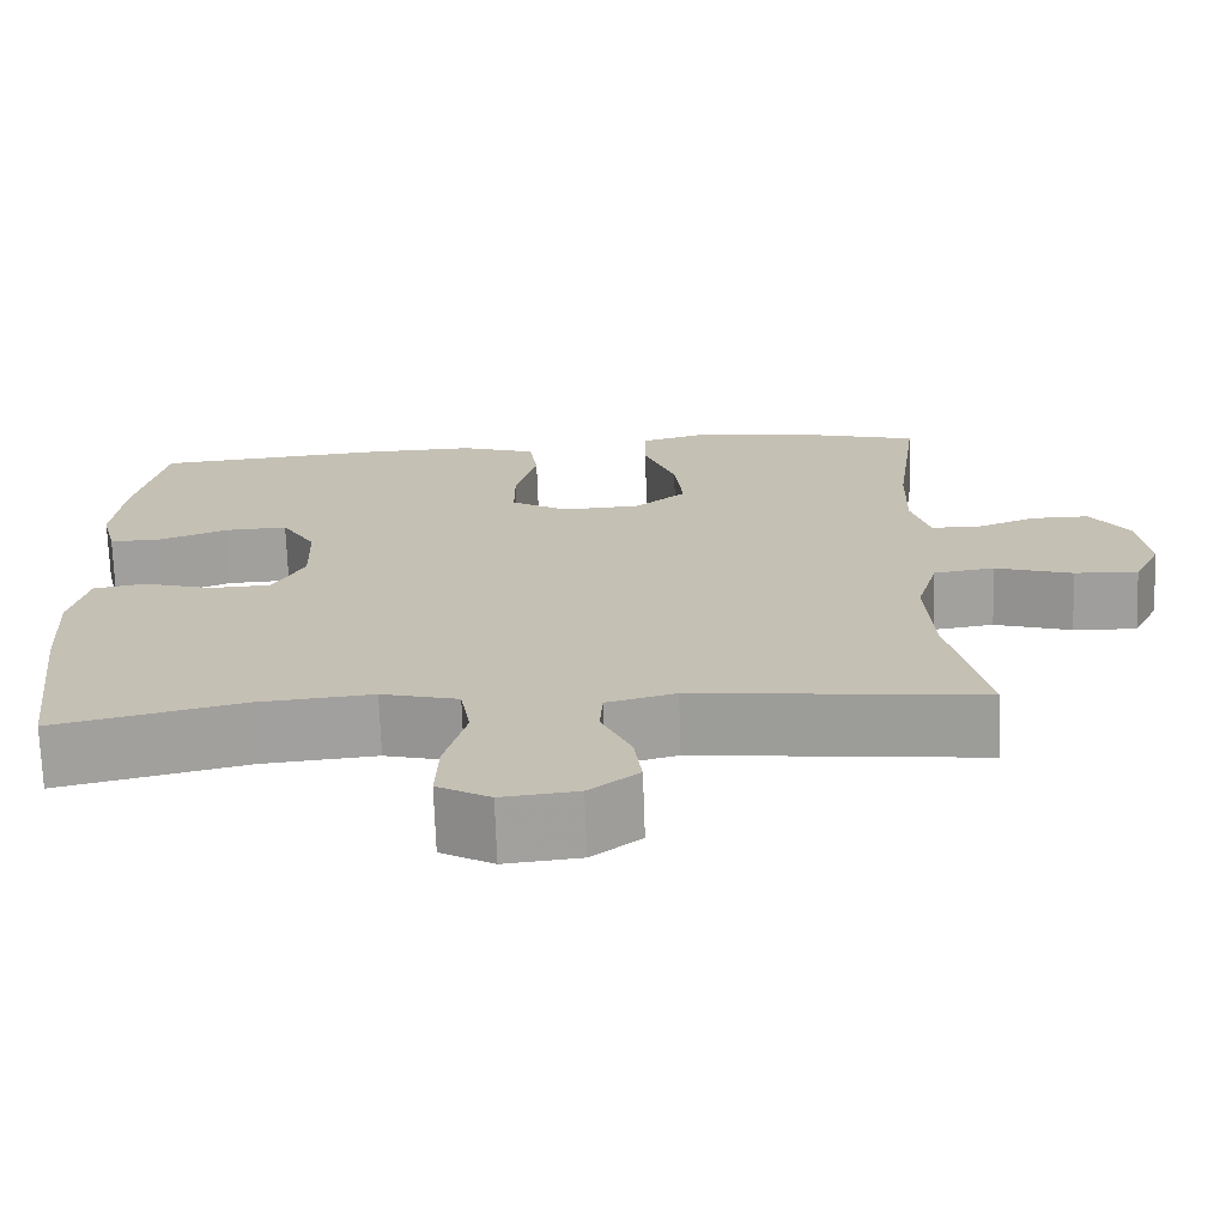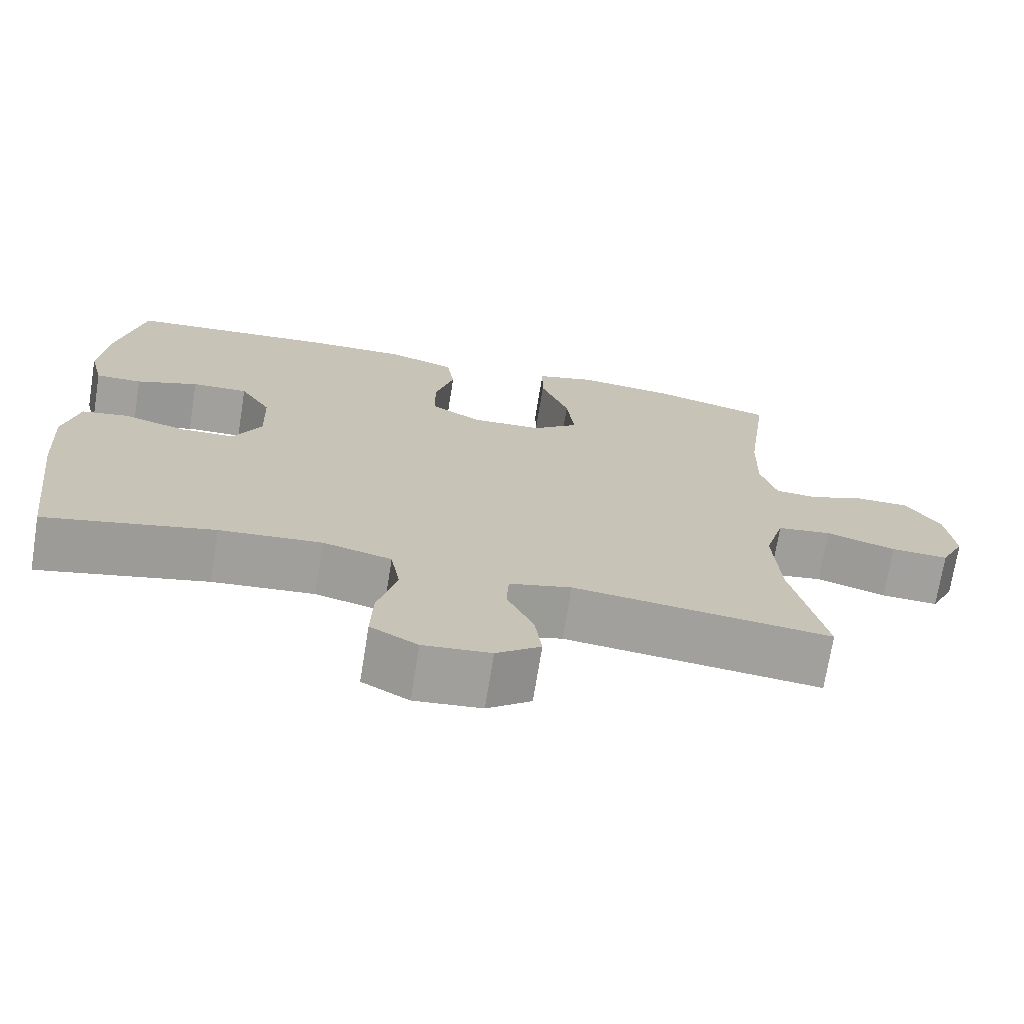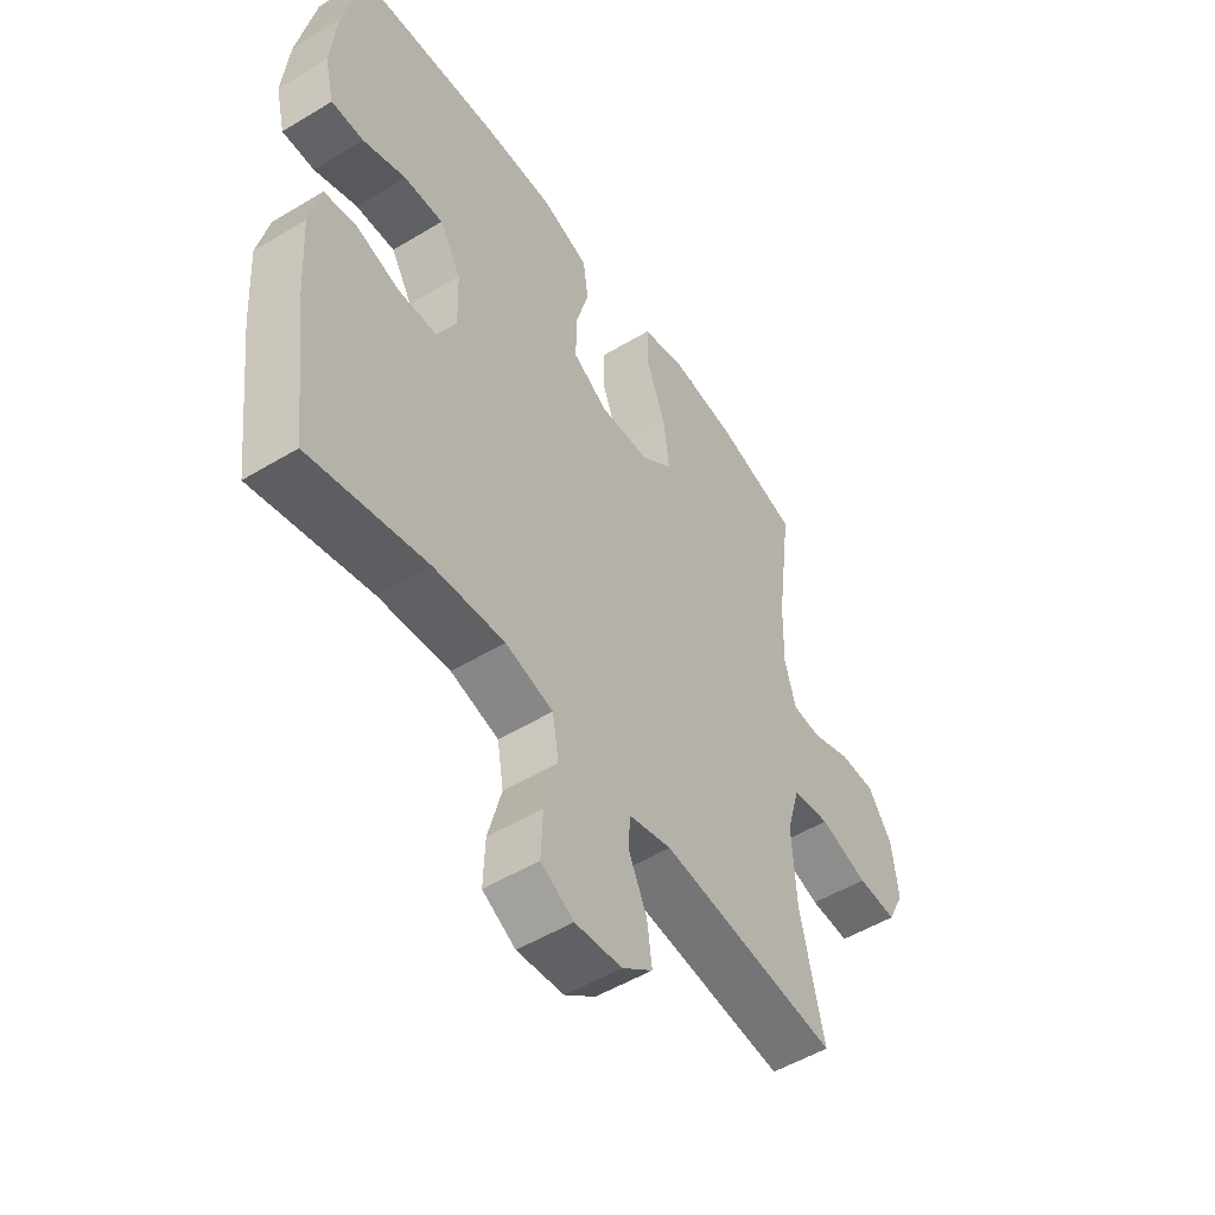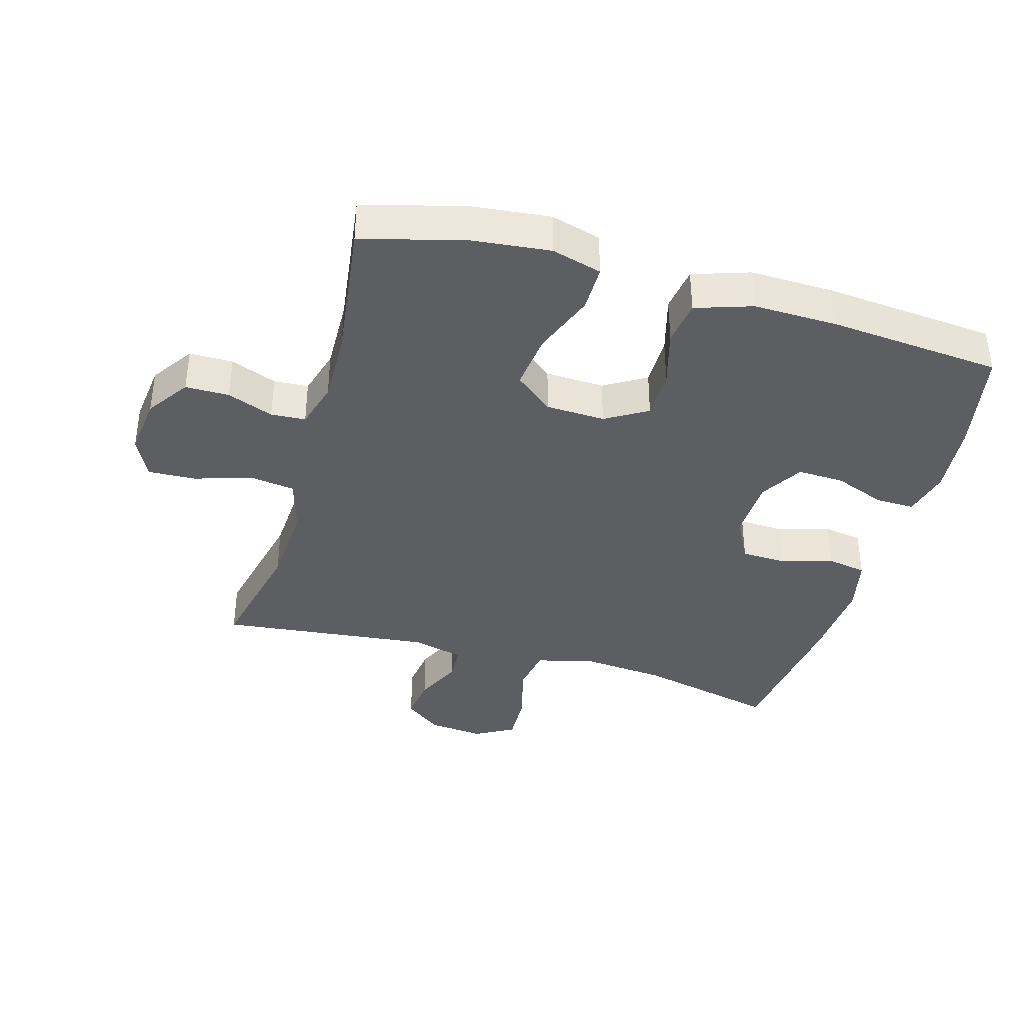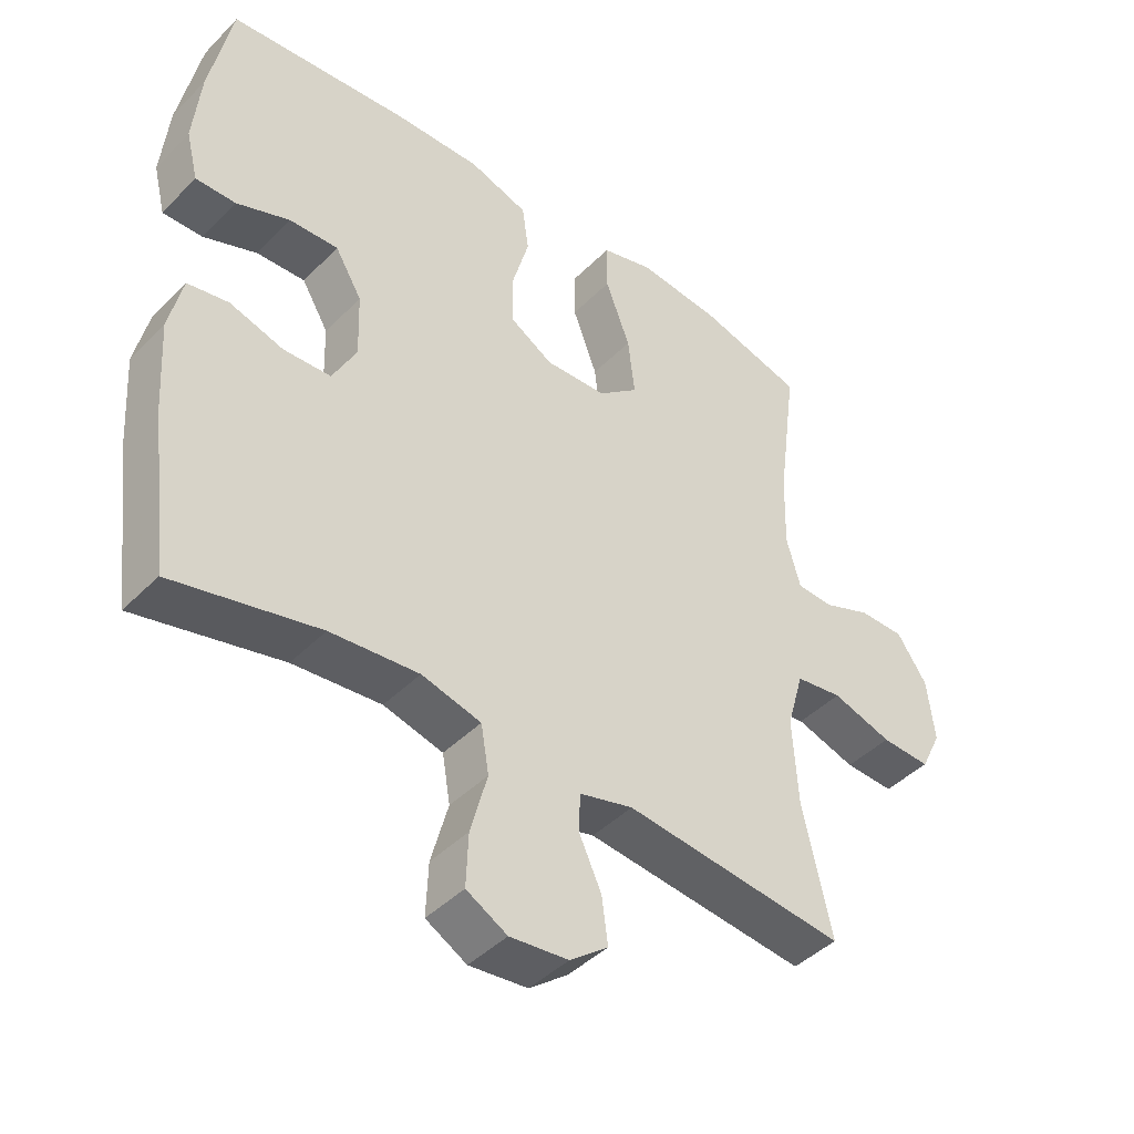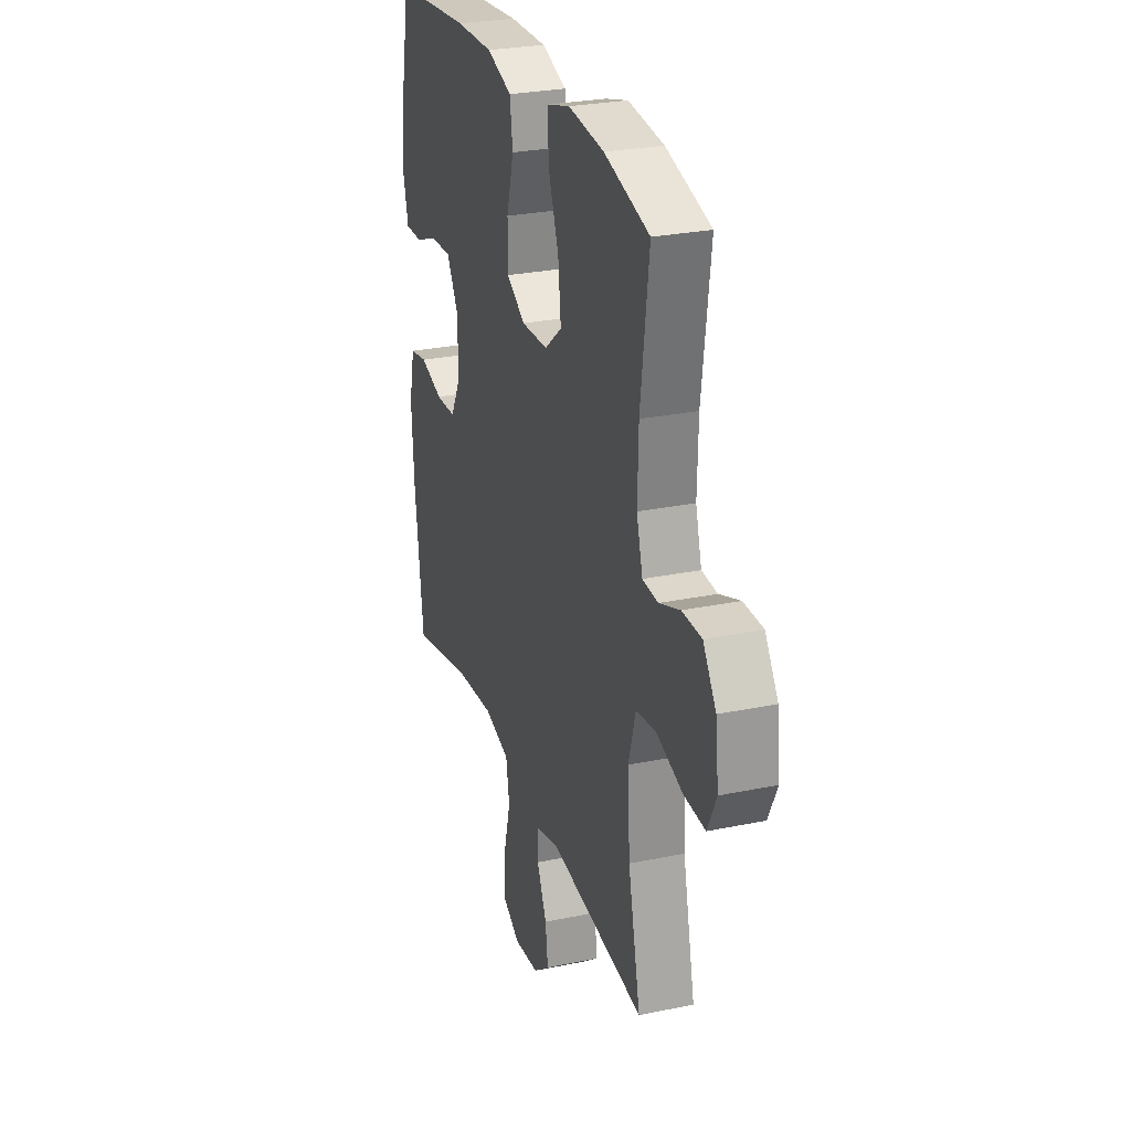
<metadata>
{"format":"obj","ext":"obj","renderer":"f3d","projection":"perspective","resolution":1024,"background":"white","views":[{"elev":-71.3,"azim":-178.0,"up":"+Z"},{"elev":-71.7,"azim":170.9,"up":"+Z"},{"elev":-51.7,"azim":123.2,"up":"+Z"},{"elev":-38.0,"azim":-15.9,"up":"+Y"},{"elev":-43.6,"azim":139.4,"up":"+Z"},{"elev":27.4,"azim":-107.7,"up":"+Z"}]}
</metadata>
<code>
v 0.5 0.07 0.5
v 0.533 0.07 0.336
v 0.544 0.07 0.221
v 0.526 0.07 0.148
v 0.466 0.07 0.149
v 0.386 0.07 0.18
v 0.313 0.07 0.183
v 0.273 0.07 0.116
v 0.27 0.07 0.019
v 0.306 0.07 -0.05
v 0.377 0.07 -0.053
v 0.457 0.07 -0.029
v 0.518 0.07 -0.04
v 0.538 0.07 -0.127
v 0.53 0.07 -0.256
v 0.5 0.07 -0.5
v 0.282 0.07 -0.449
v 0.15 0.07 -0.437
v 0.061 0.07 -0.46
v 0.049 0.07 -0.531
v 0.074 0.07 -0.624
v 0.077 0.07 -0.703
v 0.016 0.07 -0.737
v -0.071 0.07 -0.728
v -0.128 0.07 -0.684
v -0.119 0.07 -0.615
v -0.085 0.07 -0.541
v -0.088 0.07 -0.485
v -0.168 0.07 -0.464
v -0.5 0.07 -0.5
v -0.457 0.07 -0.308
v -0.449 0.07 -0.175
v -0.474 0.07 -0.087
v -0.544 0.07 -0.077
v -0.634 0.07 -0.105
v -0.708 0.07 -0.108
v -0.739 0.07 -0.044
v -0.728 0.07 0.05
v -0.683 0.07 0.116
v -0.615 0.07 0.116
v -0.543 0.07 0.088
v -0.489 0.07 0.091
v -0.468 0.07 0.165
v -0.471 0.07 0.279
v -0.5 0.07 0.5
v -0.344 0.07 0.542
v -0.22 0.07 0.555
v -0.142 0.07 0.533
v -0.142 0.07 0.46
v -0.179 0.07 0.362
v -0.189 0.07 0.274
v -0.129 0.07 0.225
v -0.037 0.07 0.221
v 0.028 0.07 0.26
v 0.028 0.07 0.338
v 0.003 0.07 0.428
v 0.013 0.07 0.498
v 0.101 0.07 0.527
v 0.231 0.07 0.524
v 0.5 0 0.5
v 0.533 0 0.336
v 0.544 0 0.221
v 0.526 0 0.148
v 0.466 0 0.149
v 0.386 0 0.18
v 0.313 0 0.183
v 0.273 0 0.116
v 0.27 0 0.019
v 0.306 0 -0.05
v 0.377 0 -0.053
v 0.457 0 -0.029
v 0.518 0 -0.04
v 0.538 0 -0.127
v 0.53 0 -0.256
v 0.5 0 -0.5
v 0.282 0 -0.449
v 0.15 0 -0.437
v 0.061 0 -0.46
v 0.049 0 -0.531
v 0.074 0 -0.624
v 0.077 0 -0.703
v 0.016 0 -0.737
v -0.071 0 -0.728
v -0.128 0 -0.684
v -0.119 0 -0.615
v -0.085 0 -0.541
v -0.088 0 -0.485
v -0.168 0 -0.464
v -0.5 0 -0.5
v -0.457 0 -0.308
v -0.449 0 -0.175
v -0.474 0 -0.087
v -0.544 0 -0.077
v -0.634 0 -0.105
v -0.708 0 -0.108
v -0.739 0 -0.044
v -0.728 0 0.05
v -0.683 0 0.116
v -0.615 0 0.116
v -0.543 0 0.088
v -0.489 0 0.091
v -0.468 0 0.165
v -0.471 0 0.279
v -0.5 0 0.5
v -0.344 0 0.542
v -0.22 0 0.555
v -0.142 0 0.533
v -0.142 0 0.46
v -0.179 0 0.362
v -0.189 0 0.274
v -0.129 0 0.225
v -0.037 0 0.221
v 0.028 0 0.26
v 0.028 0 0.338
v 0.003 0 0.428
v 0.013 0 0.498
v 0.101 0 0.527
v 0.231 0 0.524
f 4 5 6
f 3 4 6
f 2 3 6
f 1 2 6
f 59 1 6
f 58 59 6
f 57 58 6
f 56 57 6
f 55 56 6
f 54 55 6 7
f 53 54 7 8
f 52 53 8 9
f 48 49 50
f 47 48 50
f 46 47 50
f 45 46 50
f 44 45 50
f 43 44 50 51
f 42 43 51 52
f 39 40 41
f 38 39 41
f 37 38 41
f 36 37 41
f 35 36 41
f 34 35 41
f 33 34 41 42
f 52 9 10
f 42 52 10
f 33 42 10
f 32 33 10
f 29 30 31
f 32 10 11
f 31 32 11
f 29 31 11
f 28 29 11
f 25 26 27
f 24 25 27
f 23 24 27
f 22 23 27
f 21 22 27
f 20 21 27
f 19 20 27 28
f 15 16 17
f 14 15 17
f 13 14 17
f 12 13 17
f 11 12 17
f 11 17 18
f 11 18 19 28
f 65 64 63
f 65 63 62
f 65 62 61
f 65 61 60
f 65 60 118
f 65 118 117
f 65 117 116
f 65 116 115
f 65 115 114
f 66 65 114 113
f 67 66 113 112
f 68 67 112 111
f 109 108 107
f 109 107 106
f 109 106 105
f 109 105 104
f 109 104 103
f 110 109 103 102
f 111 110 102 101
f 100 99 98
f 100 98 97
f 100 97 96
f 100 96 95
f 100 95 94
f 100 94 93
f 101 100 93 92
f 69 68 111
f 69 111 101
f 69 101 92
f 69 92 91
f 90 89 88
f 70 69 91
f 70 91 90
f 70 90 88
f 70 88 87
f 86 85 84
f 86 84 83
f 86 83 82
f 86 82 81
f 86 81 80
f 86 80 79
f 87 86 79 78
f 76 75 74
f 76 74 73
f 76 73 72
f 76 72 71
f 76 71 70
f 77 76 70
f 87 78 77 70
f 1 60 61 2
f 2 61 62 3
f 3 62 63 4
f 4 63 64 5
f 5 64 65 6
f 6 65 66 7
f 7 66 67 8
f 8 67 68 9
f 9 68 69 10
f 10 69 70 11
f 11 70 71 12
f 12 71 72 13
f 13 72 73 14
f 14 73 74 15
f 15 74 75 16
f 16 75 76 17
f 17 76 77 18
f 18 77 78 19
f 19 78 79 20
f 20 79 80 21
f 21 80 81 22
f 22 81 82 23
f 23 82 83 24
f 24 83 84 25
f 25 84 85 26
f 26 85 86 27
f 27 86 87 28
f 28 87 88 29
f 29 88 89 30
f 30 89 90 31
f 31 90 91 32
f 32 91 92 33
f 33 92 93 34
f 34 93 94 35
f 35 94 95 36
f 36 95 96 37
f 37 96 97 38
f 38 97 98 39
f 39 98 99 40
f 40 99 100 41
f 41 100 101 42
f 42 101 102 43
f 43 102 103 44
f 44 103 104 45
f 45 104 105 46
f 46 105 106 47
f 47 106 107 48
f 48 107 108 49
f 49 108 109 50
f 50 109 110 51
f 51 110 111 52
f 52 111 112 53
f 53 112 113 54
f 54 113 114 55
f 55 114 115 56
f 56 115 116 57
f 57 116 117 58
f 58 117 118 59
f 59 118 60 1

</code>
